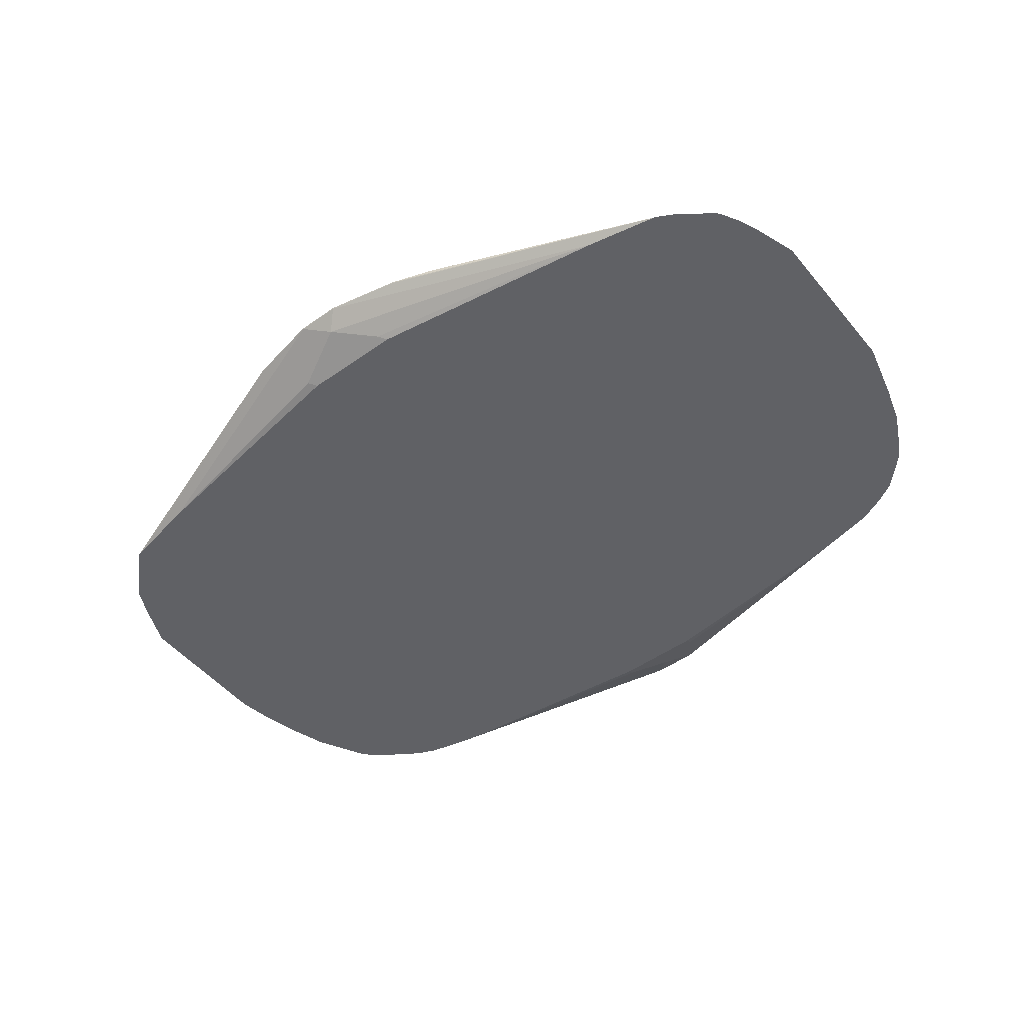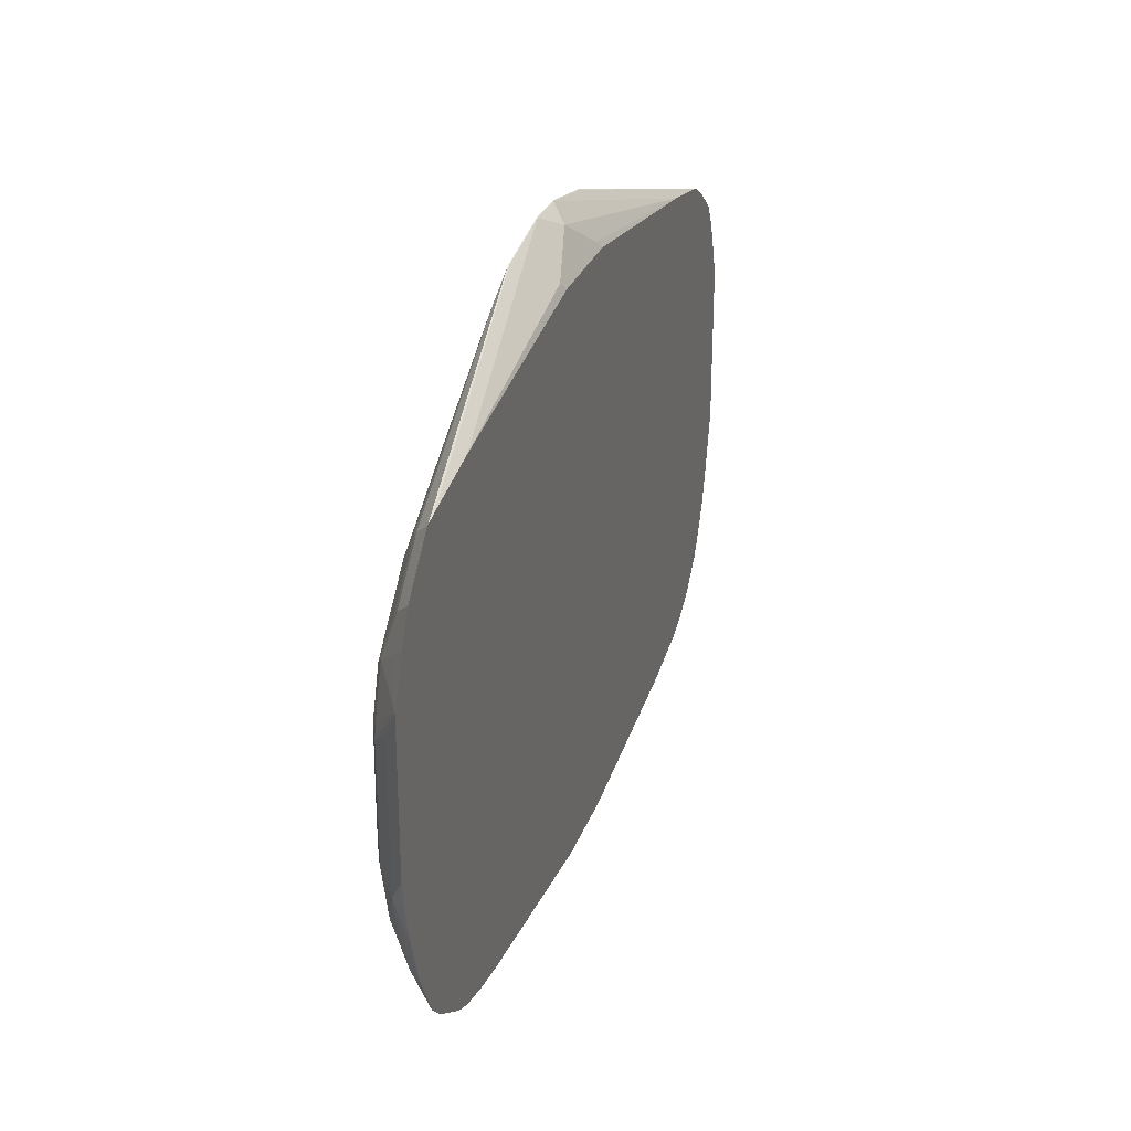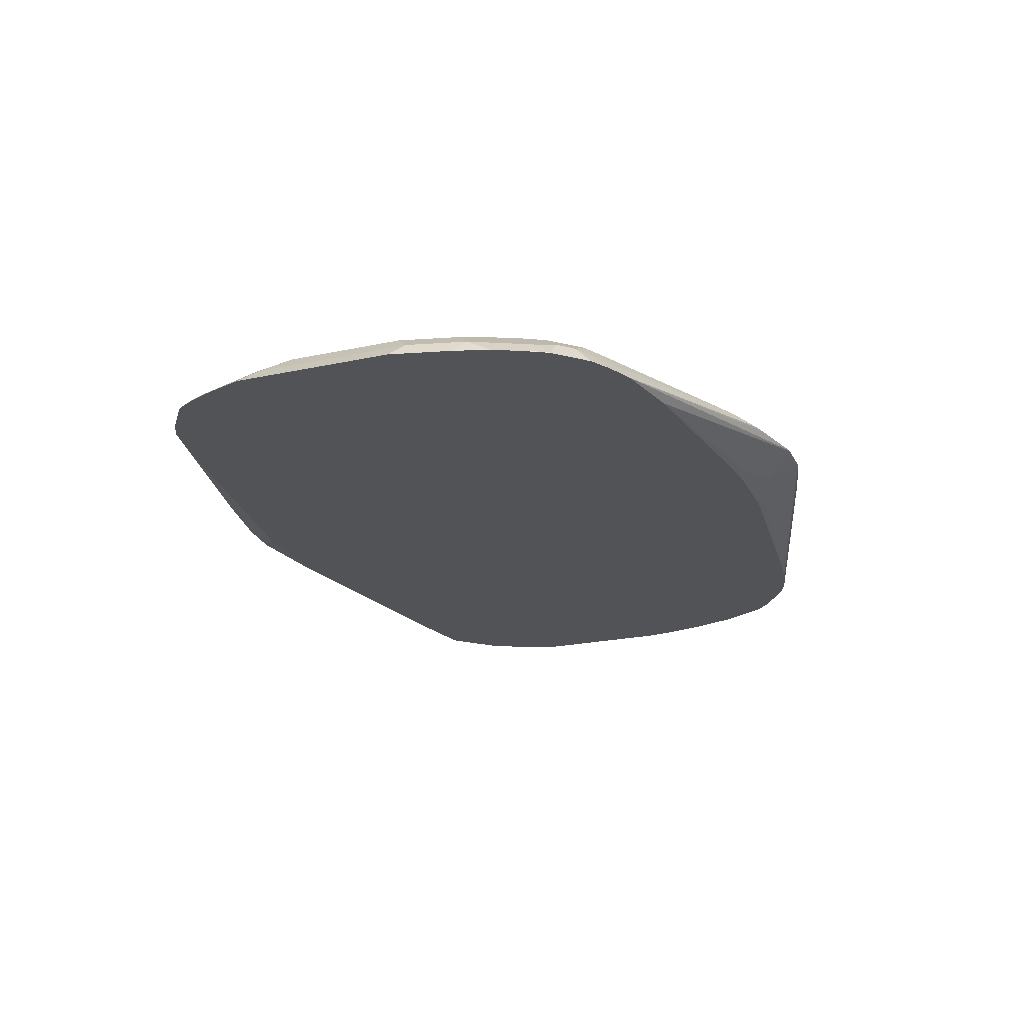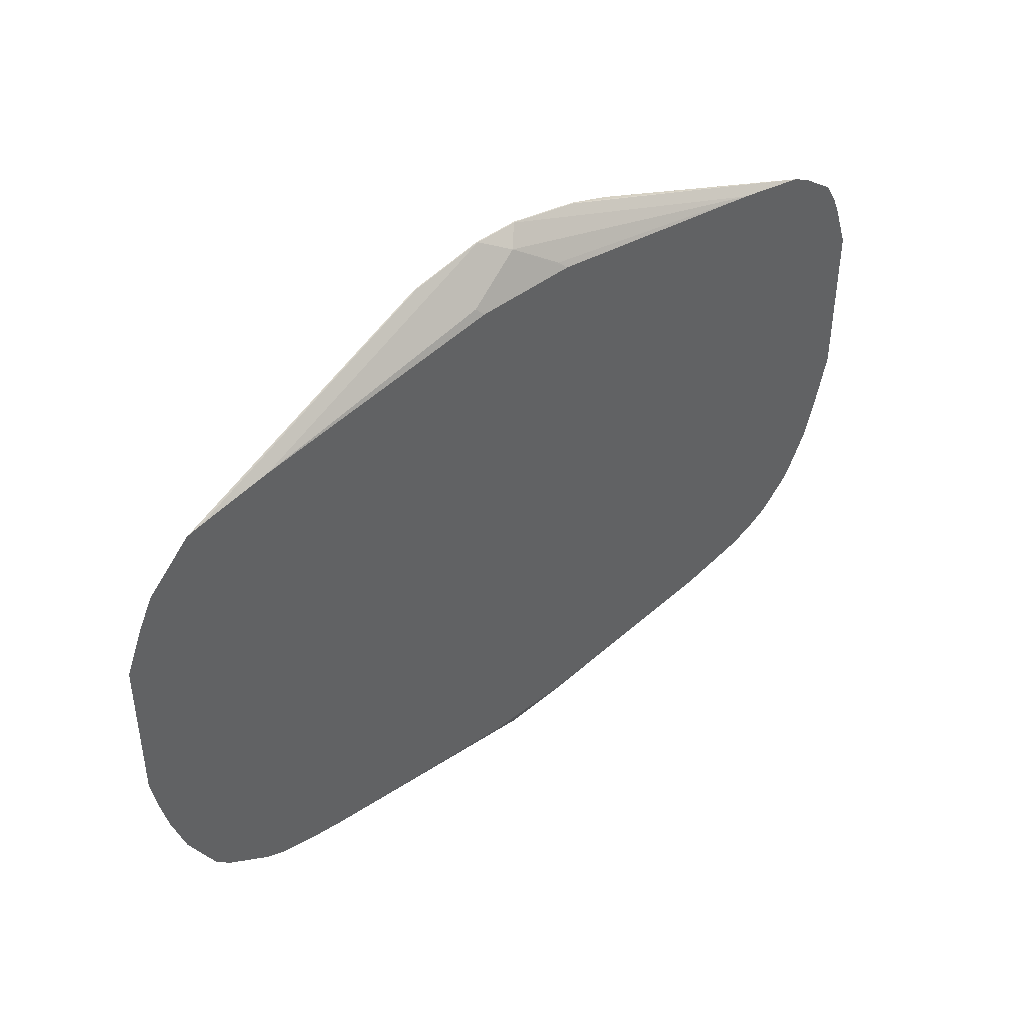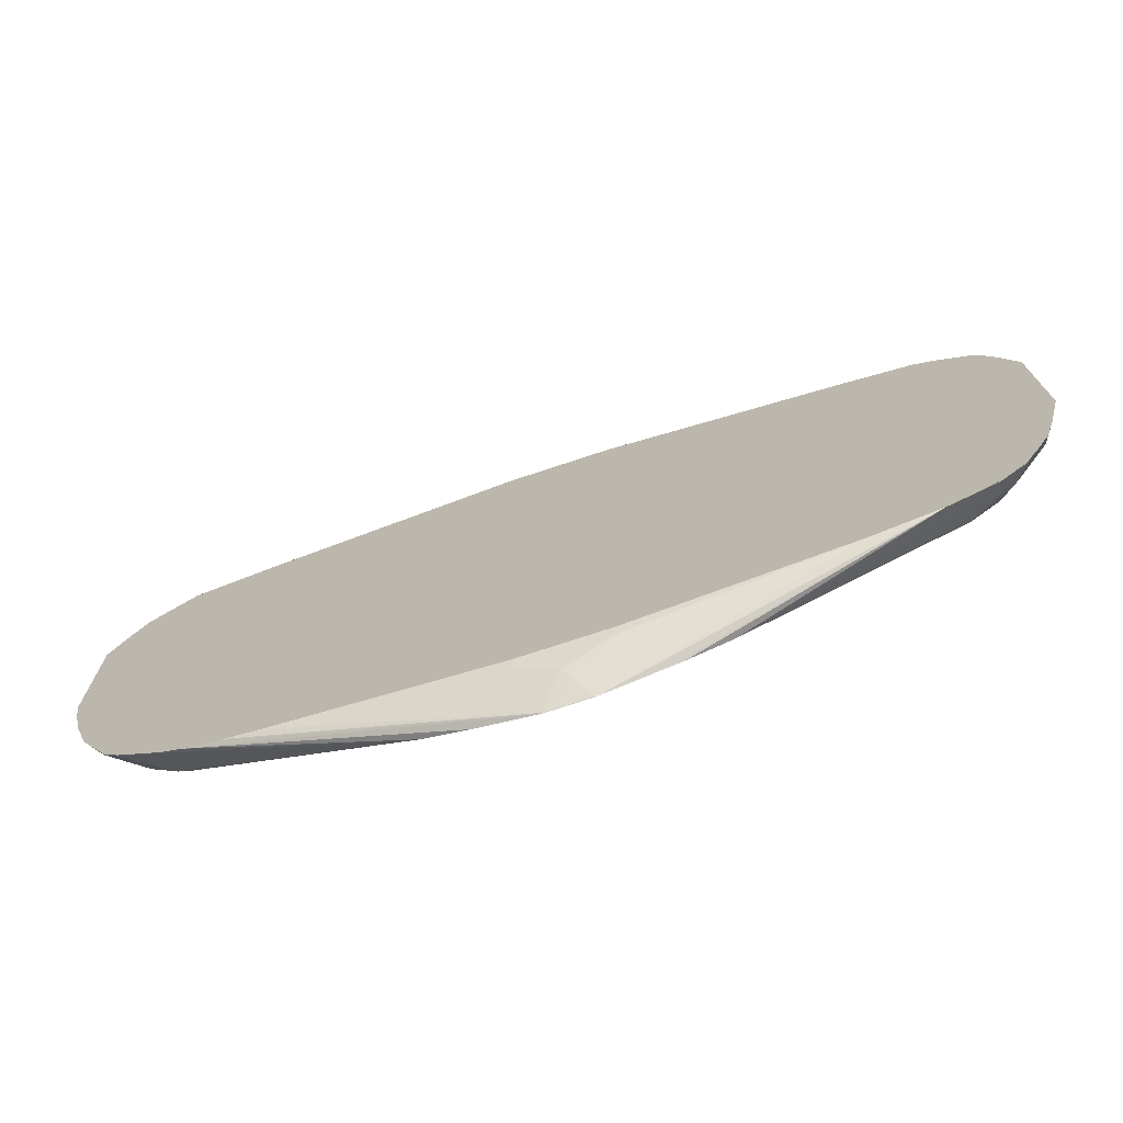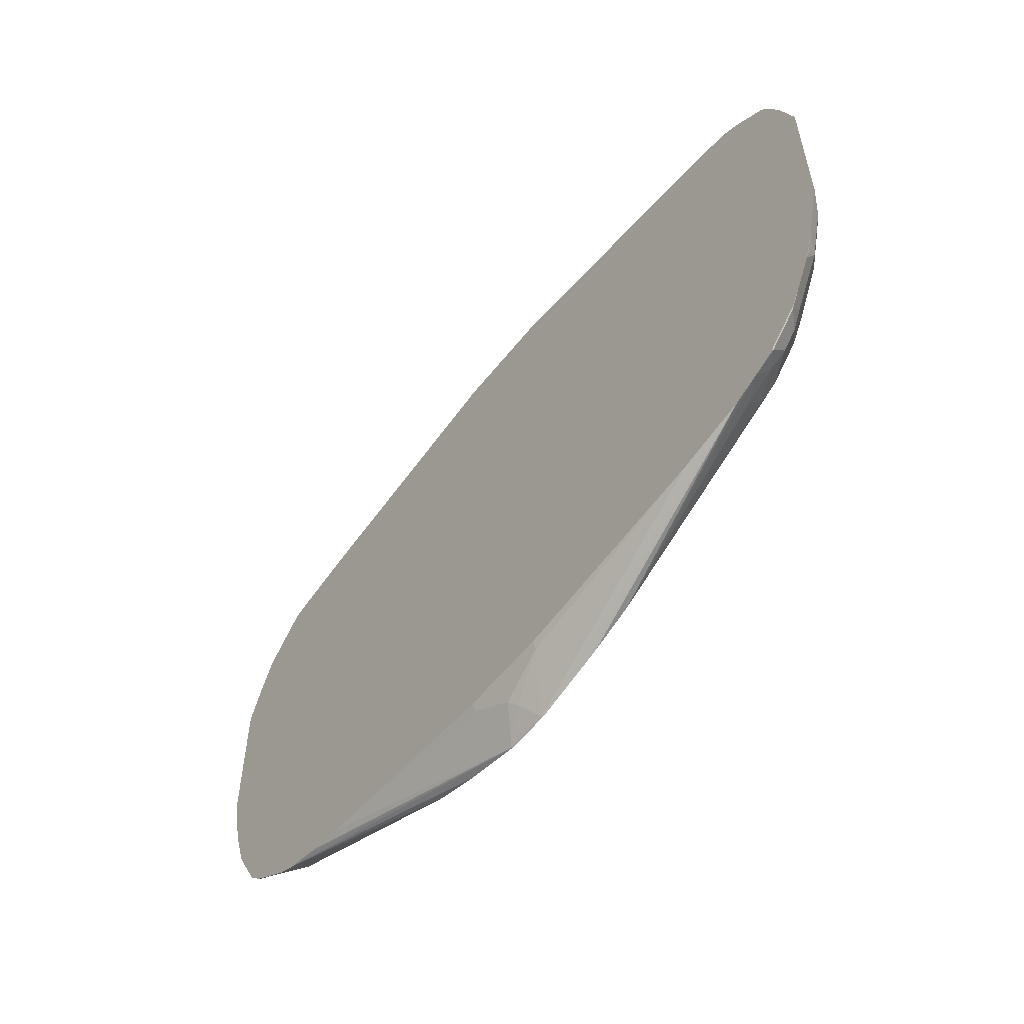
<metadata>
{"format":"obj","ext":"obj","renderer":"f3d","projection":"perspective","resolution":1024,"background":"white","views":[{"elev":-49.6,"azim":38.0,"up":"+Y"},{"elev":28.2,"azim":-72.4,"up":"+Z"},{"elev":-21.8,"azim":111.0,"up":"+Y"},{"elev":43.8,"azim":-42.4,"up":"+Z"},{"elev":-73.4,"azim":18.4,"up":"+Z"},{"elev":-57.1,"azim":52.2,"up":"+Z"}]}
</metadata>
<code>
v 0.02004 -0.418 -0.438
v 0.09505 -0.418 -0.4192
v 0.4158 -0.4611 -0.3221
v 0.3265 -0.4611 -0.3408
v 0.01865 -0.4188 -0.4375
v -0.0374 -0.418 -0.438
v 0.1148 -0.418 -0.4141
v 0.4488 -0.4611 -0.3078
v 0.1701 -0.418 -0.3951
v 0.05621 -0.4611 -0.3717
v 0.05621 -0.4563 -0.3812
v -7.349e-05 -0.4384 -0.4125
v -0.0374 -0.4188 -0.4375
v -0.387 -0.4611 -0.3319
v -0.428 -0.4611 -0.3221
v -0.1124 -0.418 -0.4192
v 0.4188 -0.4438 -0.3063
v 0.4562 -0.4438 -0.2875
v 0.4781 -0.4595 -0.2906
v 0.4765 -0.4611 -0.2922
v 0.4326 -0.418 -0.2639
v 0.4407 -0.422 -0.2719
v 0.4188 -0.4251 -0.2875
v -0.05624 -0.4611 -0.3717
v -0.009377 -0.4454 -0.4031
v -0.3342 -0.4611 -0.3408
v -0.3788 -0.4611 -0.3337
v -0.4538 -0.4611 -0.311
v -0.1687 -0.418 -0.4012
v 0.4781 -0.4407 -0.2719
v 0.4969 -0.4595 -0.2719
v 0.4953 -0.4611 -0.2735
v 0.4702 -0.418 -0.2264
v 0.4781 -0.422 -0.2344
v 0.4969 -0.4407 -0.2531
v -0.05624 -0.4563 -0.3812
v -0.4548 -0.4595 -0.3094
v -0.5101 -0.4611 -0.2735
v -0.4548 -0.422 -0.2719
v -0.4376 -0.4188 -0.275
v -0.4366 -0.418 -0.2733
v 0.4969 -0.4611 -0.2719
v 0.5157 -0.4595 -0.2531
v 0.5173 -0.4611 -0.2515
v 0.4929 -0.418 -0.1929
v 0.4969 -0.422 -0.1969
v 0.5501 -0.4438 -0.1562
v 0.5125 -0.4438 -0.2313
v -0.5109 -0.4595 -0.2719
v -0.529 -0.4611 -0.2548
v -0.5298 -0.4595 -0.2531
v -0.4922 -0.422 -0.2344
v -0.4715 -0.418 -0.2452
v -0.4527 -0.418 -0.2639
v -0.4458 -0.418 -0.2681
v 0.5328 -0.4611 -0.2238
v 0.5137 -0.418 -0.1386
v 0.5157 -0.422 -0.1593
v 0.5313 -0.4251 -0.1375
v 0.5501 -0.4251 -0.06243
v 0.5688 -0.4438 -0.08121
v 0.5846 -0.4611 -0.06397
v 0.5658 -0.4611 -0.139
v 0.5531 -0.4595 -0.1781
v 0.5515 -0.4611 -0.1863
v -0.5309 -0.4611 -0.2515
v -0.5636 -0.4611 -0.1919
v -0.55 -0.4438 -0.1875
v -0.5298 -0.4407 -0.2157
v -0.5126 -0.4251 -0.2062
v -0.4902 -0.418 -0.2264
v 0.5183 -0.418 -0.1245
v 0.5371 -0.418 -0.04956
v 0.5501 -0.4251 0.08747
v 0.5688 -0.4438 0.1249
v 0.5846 -0.4611 0.1467
v -0.5658 -0.4611 -0.1875
v -0.5578 -0.4407 -0.1593
v -0.55 -0.4251 -0.1312
v -0.5313 -0.4251 -0.1688
v -0.4916 -0.418 -0.2236
v 0.5371 -0.418 0.005317
v 0.5375 -0.4188 0.09998
v 0.5563 -0.4376 0.1375
v 0.5751 -0.4563 0.1562
v 0.5658 -0.4611 0.203
v -0.5845 -0.4611 -0.1312
v -0.5695 -0.4501 -0.15
v -0.5876 -0.4438 -0.07495
v -0.5376 -0.4188 -0.1312
v -0.5319 -0.418 -0.1417
v -0.5291 -0.418 -0.1486
v -0.5688 -0.4251 -0.05625
v 0.5358 -0.418 0.09913
v 0.5188 -0.4188 0.1562
v 0.5563 -0.4563 0.2125
v 0.5531 -0.4595 0.2297
v 0.5549 -0.4611 0.2289
v -0.5962 -0.4611 -0.08275
v -0.5954 -0.4595 -0.08438
v -0.6034 -0.4611 -0.04193
v -0.5876 -0.4438 0.1125
v -0.5358 -0.418 -0.1312
v -0.5563 -0.4188 -0.05625
v -0.5688 -0.4251 0.09373
v -0.5557 -0.418 -0.01809
v -0.5554 -0.418 -0.0373
v 0.5171 -0.418 0.1554
v 0.5375 -0.4563 0.25
v 0.5118 -0.418 0.1645
v 0.5076 -0.418 0.1714
v 0.5157 -0.422 0.1734
v 0.54 -0.4611 0.2548
v -0.5988 -0.4611 -0.06783
v -0.6034 -0.4611 0.15
v -0.5545 -0.418 -0.05625
v -0.5626 -0.4243 0.1125
v -0.5541 -0.418 0.104
v -0.5545 -0.418 0.09896
v -0.5557 -0.418 -0.001115
v 0.5344 -0.4595 0.2579
v 0.5063 -0.436 0.2273
v 0.4688 -0.436 0.2649
v 0.4781 -0.4407 0.2672
v 0.4702 -0.418 0.209
v 0.536 -0.4611 0.2586
v -0.5804 -0.4611 0.2053
v -0.5907 -0.4548 0.1593
v -0.5438 -0.4243 0.1688
v -0.5354 -0.418 0.1603
v 0.4969 -0.4595 0.286
v 0.45 -0.4438 0.2875
v 0.4514 -0.418 0.2277
v 0.1902 -0.418 0.3884
v 0.5295 -0.4611 0.2635
v -0.5616 -0.4611 0.2428
v -0.5626 -0.443 0.1875
v -0.5438 -0.443 0.225
v -0.5344 -0.436 0.2157
v -0.5166 -0.418 0.179
v 0.4732 -0.4611 0.3011
v 0.4936 -0.4611 0.29
v 0.1633 -0.418 0.4005
v 0.4688 -0.4611 0.3033
v -0.5054 -0.4611 0.2991
v -0.4876 -0.443 0.2813
v -0.4781 -0.436 0.2719
v -0.4603 -0.418 0.2353
v 0.1617 -0.418 0.4011
v 0.375 -0.4611 0.3221
v 0.107 -0.418 0.4192
v 0.1062 -0.4188 0.4188
v -0.1418 -0.418 0.4179
v -0.1929 -0.418 0.3924
v -0.4876 -0.4611 0.3033
v -0.1374 -0.4188 0.4188
v -0.1379 -0.418 0.4192
v -0.2116 -0.418 0.3821
v 0.04993 -0.4563 0.3812
v 0.05947 -0.4611 0.3717
v 0.01249 -0.4188 0.4375
v -0.006353 -0.4376 0.4188
v 0.0133 -0.418 0.438
v -0.3937 -0.4611 0.3221
v -0.04368 -0.4188 0.4375
v -0.04415 -0.418 0.438
v -0.07171 -0.4611 0.3717
v -0.08124 -0.4563 0.3812
f 86 97 98
f 86 96 97
f 83 94 108
f 84 95 96
f 84 96 85
f 83 95 84
f 83 108 95
f 82 94 83
f 79 91 92
f 79 93 90
f 79 89 93
f 79 92 80
f 77 88 78
f 78 88 89
f 79 90 91
f 78 89 79
f 87 99 100
f 80 92 81
f 87 100 89
f 95 109 97
f 89 100 101
f 95 110 111
f 77 87 88
f 95 111 112
f 95 108 110
f 95 97 96
f 93 107 104
f 93 106 107
f 93 120 106
f 93 105 120
f 90 116 103
f 90 104 116
f 90 93 104
f 90 103 91
f 89 105 93
f 89 102 105
f 89 115 102
f 89 101 115
f 87 89 88
f 76 96 86
f 47 64 65
f 75 83 84
f 57 59 58
f 57 72 59
f 52 70 71
f 52 69 70
f 51 69 52
f 51 68 69
f 51 67 68
f 51 66 67
f 50 66 51
f 47 56 48
f 47 65 56
f 47 63 64
f 47 62 63
f 47 61 62
f 47 60 61
f 95 112 109
f 47 59 60
f 59 72 60
f 76 85 96
f 60 72 73
f 60 82 74
f 75 85 76
f 75 84 85
f 74 83 75
f 74 82 83
f 70 80 81
f 70 81 71
f 68 70 69
f 68 80 70
f 68 79 80
f 68 78 79
f 68 77 78
f 67 77 68
f 63 65 64
f 61 76 62
f 61 75 76
f 60 75 61
f 60 74 75
f 60 73 82
f 97 109 113
f 156 166 157
f 99 114 100
f 146 154 158
f 145 157 153
f 145 156 157
f 145 155 156
f 145 154 146
f 145 153 154
f 144 152 150
f 144 151 152
f 144 149 151
f 143 149 144
f 139 148 140
f 139 147 148
f 138 147 139
f 138 146 147
f 136 146 138
f 136 145 146
f 134 144 141
f 146 158 147
f 134 143 144
f 147 158 148
f 150 152 161
f 47 58 59
f 164 168 165
f 164 167 168
f 162 168 167
f 162 165 168
f 161 165 162
f 161 166 165
f 161 163 166
f 160 162 167
f 159 162 160
f 156 164 165
f 156 165 166
f 155 164 156
f 152 163 161
f 151 163 152
f 150 162 159
f 150 161 162
f 150 159 160
f 97 113 98
f 131 142 135
f 131 134 141
f 115 127 128
f 113 121 126
f 111 123 122
f 111 125 123
f 109 124 121
f 109 123 124
f 109 122 123
f 109 111 122
f 109 112 111
f 109 121 113
f 105 119 120
f 105 118 119
f 105 117 118
f 105 115 117
f 104 107 116
f 102 115 105
f 100 114 101
f 115 128 129
f 131 141 142
f 115 129 117
f 117 130 118
f 131 132 134
f 130 139 140
f 129 137 138
f 129 139 130
f 129 138 139
f 128 137 129
f 127 137 128
f 127 138 137
f 127 136 138
f 126 131 135
f 124 132 131
f 123 134 132
f 123 133 134
f 123 125 133
f 123 132 124
f 121 131 126
f 121 124 131
f 117 129 130
f 46 58 47
f 45 57 58
f 1 54 53
f 3 65 63
f 3 56 65
f 3 44 56
f 3 42 44
f 3 32 42
f 3 20 32
f 3 8 20
f 3 63 62
f 2 7 3
f 1 9 7
f 1 21 9
f 1 45 33
f 1 57 45
f 1 72 57
f 1 73 72
f 1 82 73
f 1 7 2
f 3 62 76
f 3 76 86
f 3 86 98
f 3 101 114
f 3 115 101
f 3 127 115
f 3 136 127
f 3 145 136
f 3 155 145
f 3 164 155
f 3 167 164
f 3 160 167
f 3 150 160
f 3 144 150
f 3 141 144
f 3 142 141
f 3 135 142
f 3 126 135
f 3 113 126
f 3 98 113
f 1 94 82
f 1 108 94
f 1 110 108
f 1 111 110
f 1 103 116
f 1 91 103
f 1 92 91
f 1 81 92
f 1 71 81
f 1 53 71
f 1 55 54
f 1 41 55
f 1 29 41
f 1 16 29
f 1 6 16
f 1 13 6
f 1 5 13
f 1 4 5
f 1 3 4
f 1 2 3
f 45 58 46
f 1 116 107
f 3 114 99
f 1 107 106
f 1 120 119
f 1 125 111
f 1 133 125
f 1 134 133
f 1 143 134
f 1 149 143
f 1 151 149
f 1 163 151
f 1 166 163
f 1 157 166
f 1 153 157
f 1 154 153
f 1 158 154
f 1 148 158
f 1 140 148
f 1 130 140
f 1 118 130
f 1 119 118
f 1 106 120
f 3 99 87
f 1 33 21
f 3 77 67
f 31 43 44
f 31 35 43
f 31 42 32
f 30 35 31
f 29 40 41
f 29 39 40
f 29 37 39
f 28 38 37
f 28 37 29
f 25 36 26
f 24 36 25
f 24 26 36
f 22 35 30
f 22 34 35
f 22 33 34
f 21 33 22
f 19 32 20
f 31 44 42
f 19 31 32
f 33 45 34
f 34 46 35
f 43 48 56
f 43 56 44
f 40 55 41
f 39 55 40
f 39 54 55
f 39 53 54
f 3 87 77
f 39 52 71
f 39 51 52
f 39 49 51
f 38 51 49
f 38 50 51
f 37 49 39
f 37 38 49
f 35 48 43
f 35 47 48
f 35 46 47
f 34 45 46
f 19 30 31
f 39 71 53
f 18 23 22
f 5 12 13
f 5 11 12
f 4 11 5
f 4 10 11
f 3 9 8
f 3 7 9
f 3 10 4
f 3 24 10
f 3 26 24
f 3 27 26
f 3 14 27
f 3 15 14
f 3 38 28
f 3 50 38
f 3 66 50
f 3 67 66
f 18 22 30
f 6 13 14
f 6 14 15
f 3 28 15
f 8 9 17
f 6 15 16
f 17 23 18
f 15 29 16
f 13 27 14
f 13 26 27
f 13 25 26
f 12 25 13
f 11 25 12
f 15 28 29
f 18 30 19
f 10 24 25
f 9 23 17
f 9 22 23
f 9 21 22
f 8 19 20
f 10 25 11
f 8 17 18
f 8 18 19

</code>
